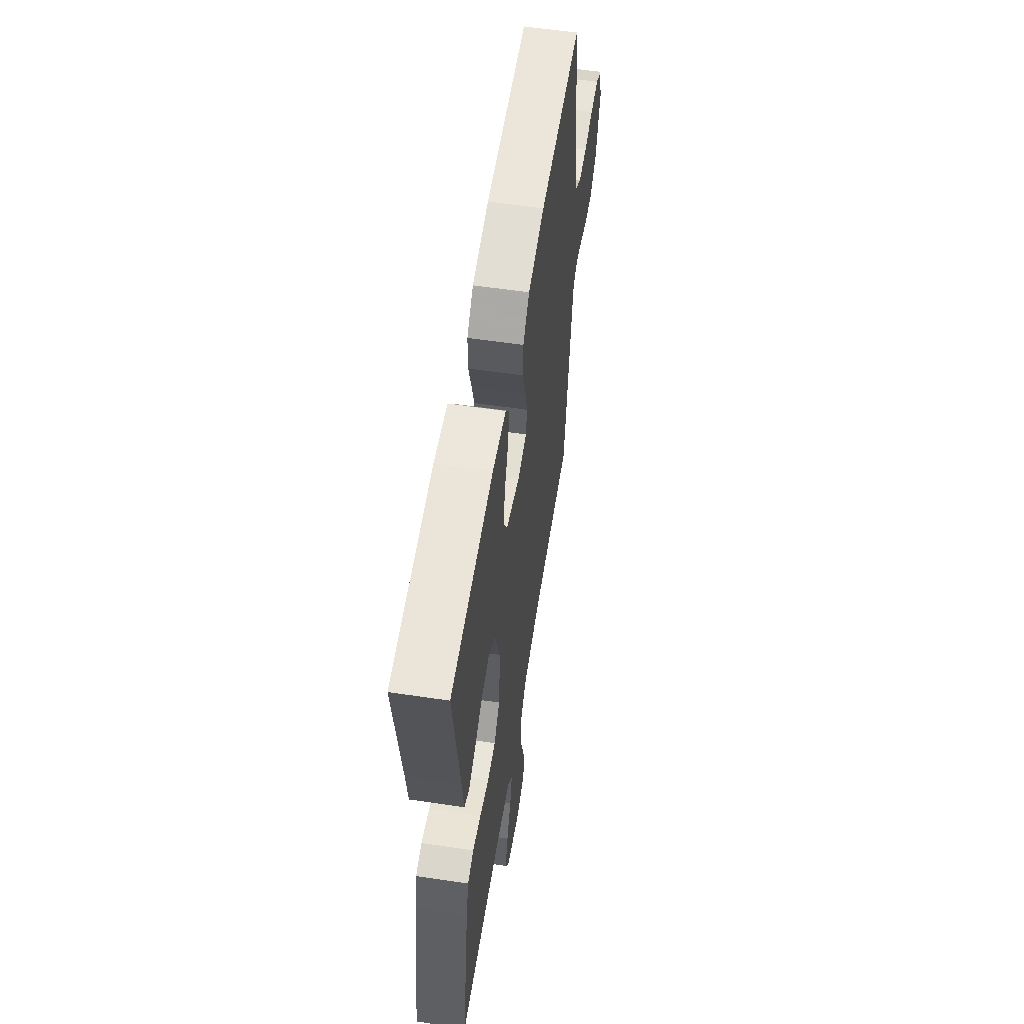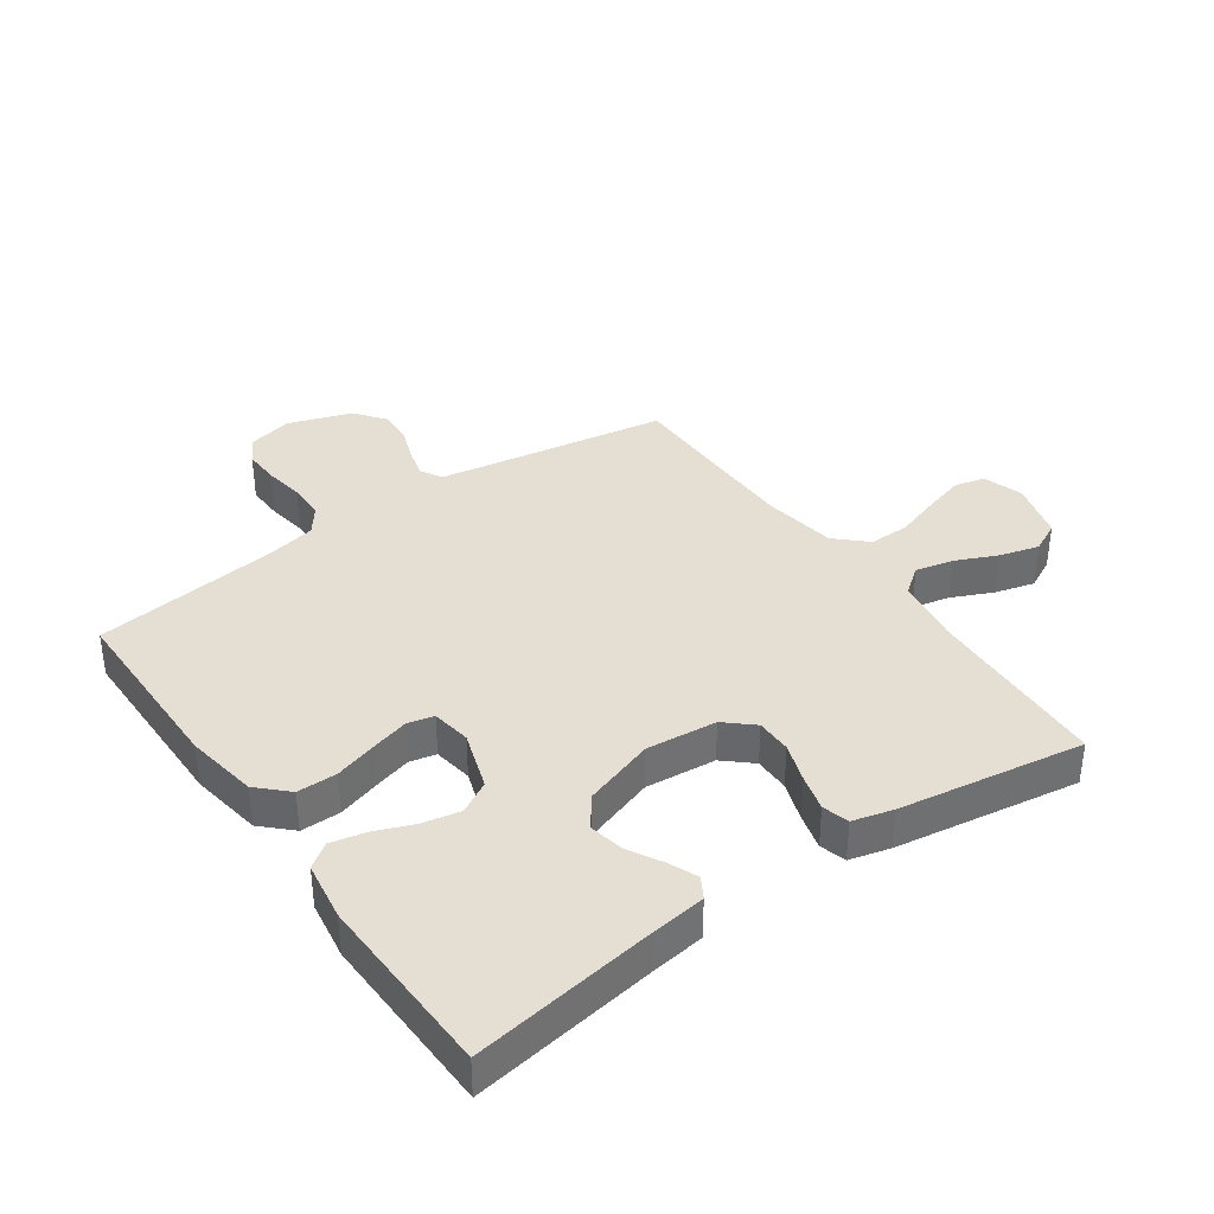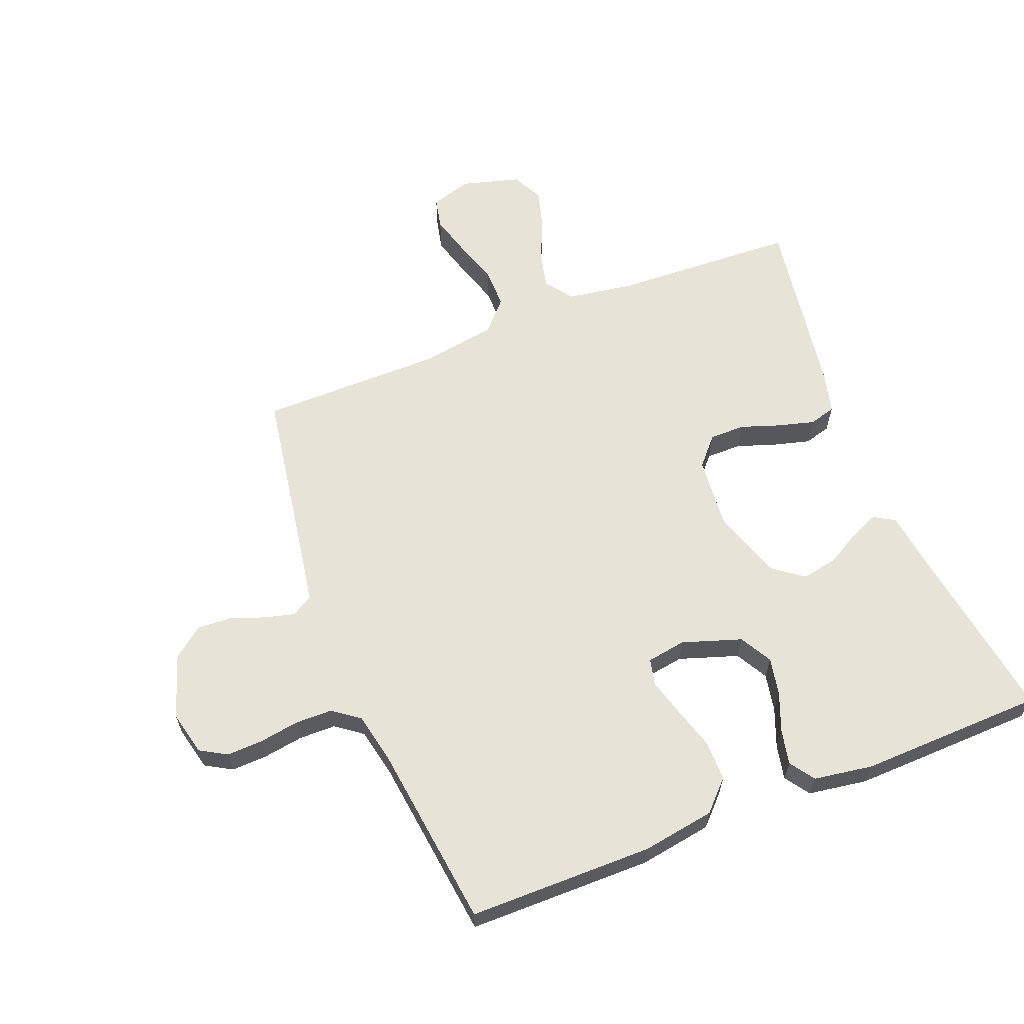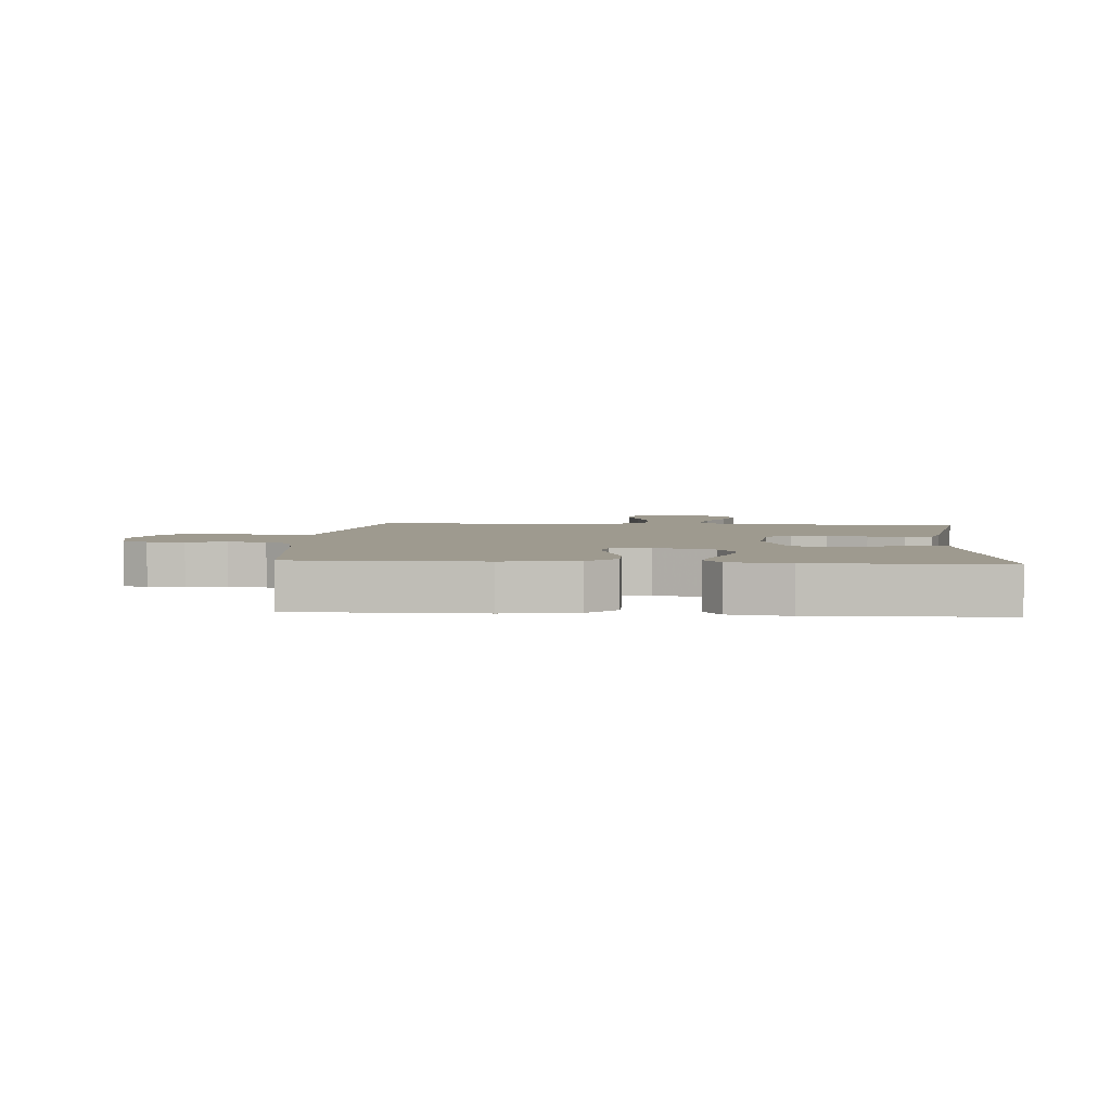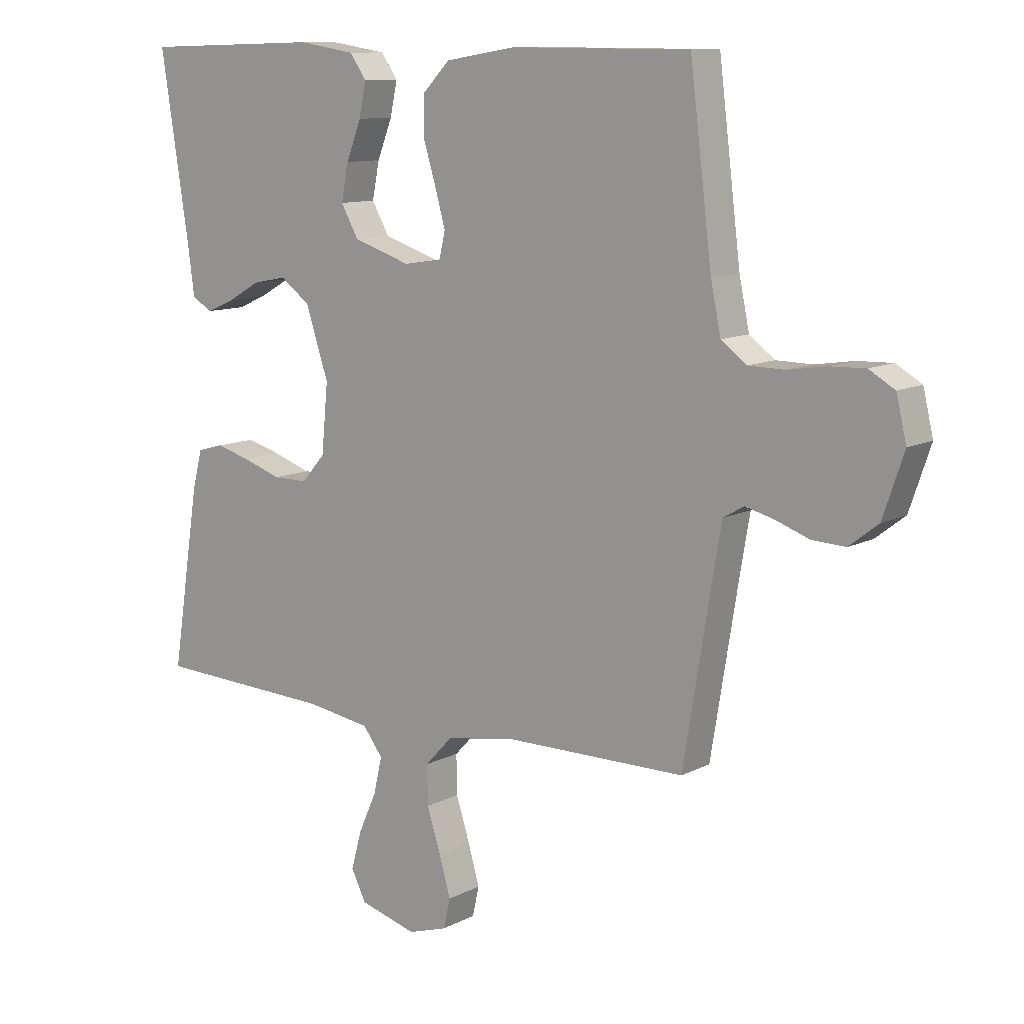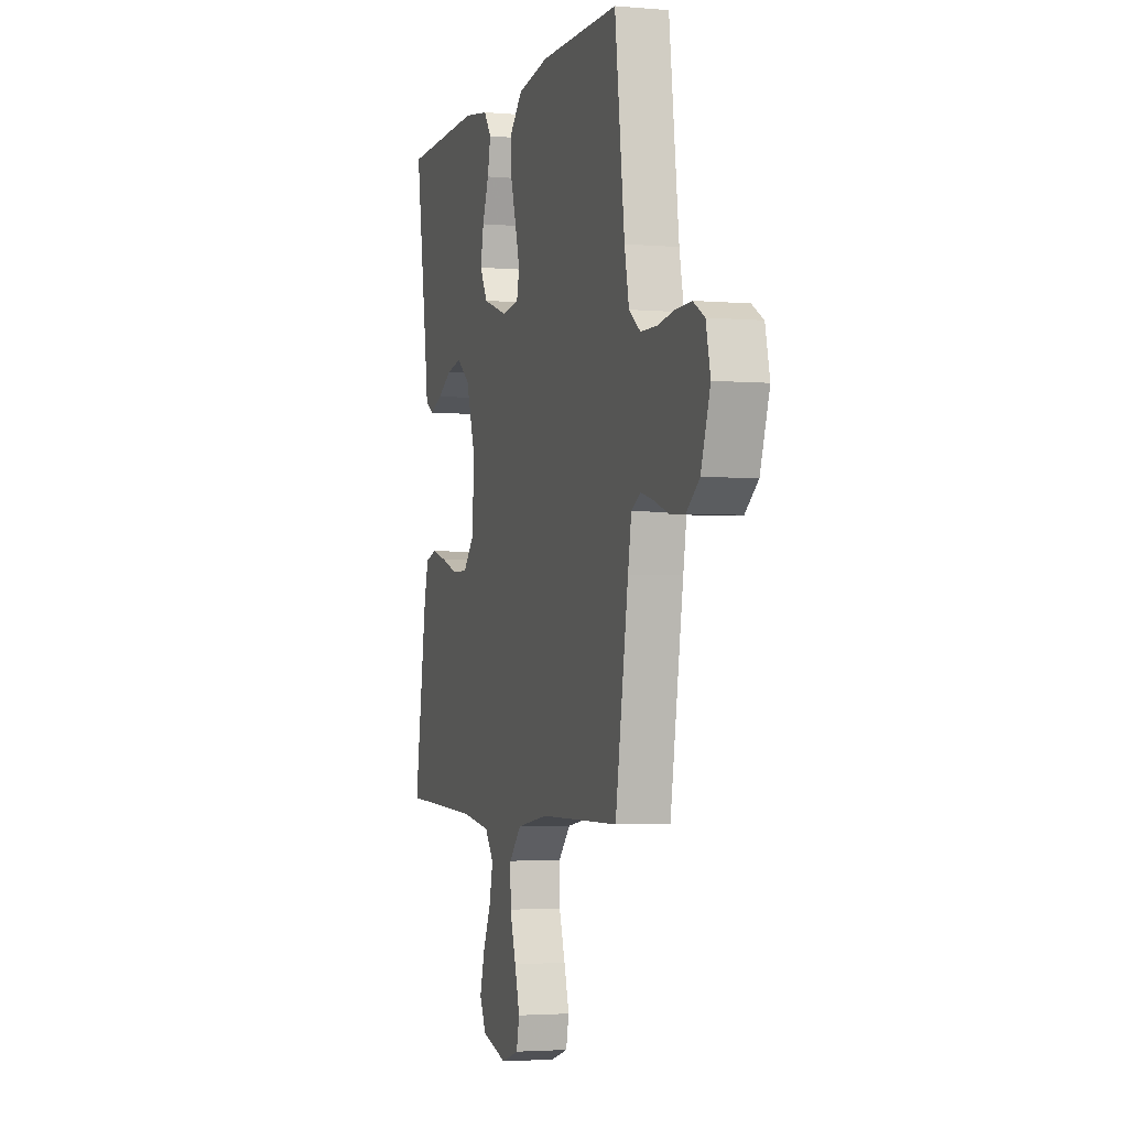
<metadata>
{"format":"obj","ext":"obj","renderer":"f3d","projection":"perspective","resolution":1024,"background":"white","views":[{"elev":57.7,"azim":98.8,"up":"+Z"},{"elev":37.1,"azim":54.9,"up":"+Y"},{"elev":62.3,"azim":-21.6,"up":"+Y"},{"elev":3.7,"azim":4.4,"up":"+Y"},{"elev":10.8,"azim":-141.8,"up":"+Z"},{"elev":-2.9,"azim":-106.9,"up":"+Z"}]}
</metadata>
<code>
v -0.5 0.07 0.5
v -0.2 0.07 0.502
v -0.082 0.07 0.483
v -0.036 0.07 0.436
v -0.036 0.07 0.371
v -0.057 0.07 0.302
v -0.074 0.07 0.241
v -0.064 0.07 0.198
v 0 0.07 0.188
v 0.096 0.07 0.22
v 0.125 0.07 0.272
v 0.113 0.07 0.333
v 0.088 0.07 0.397
v 0.076 0.07 0.453
v 0.104 0.07 0.493
v 0.2 0.07 0.508
v 0.5 0.07 0.5
v 0.454 0.07 0.2
v 0.442 0.07 0.111
v 0.408 0.07 0.091
v 0.361 0.07 0.111
v 0.306 0.07 0.142
v 0.249 0.07 0.153
v 0.199 0.07 0.116
v 0.161 0.07 0
v 0.172 0.07 -0.115
v 0.212 0.07 -0.16
v 0.27 0.07 -0.16
v 0.334 0.07 -0.138
v 0.393 0.07 -0.122
v 0.436 0.07 -0.134
v 0.453 0.07 -0.2
v 0.5 0.07 -0.5
v 0.2 0.07 -0.514
v 0.092 0.07 -0.531
v 0.059 0.07 -0.575
v 0.073 0.07 -0.636
v 0.103 0.07 -0.703
v 0.121 0.07 -0.768
v 0.096 0.07 -0.818
v 0 0.07 -0.845
v -0.066 0.07 -0.824
v -0.077 0.07 -0.774
v -0.058 0.07 -0.707
v -0.035 0.07 -0.635
v -0.034 0.07 -0.569
v -0.08 0.07 -0.52
v -0.2 0.07 -0.501
v -0.5 0.07 -0.5
v -0.549 0.07 -0.2
v -0.562 0.07 -0.125
v -0.597 0.07 -0.105
v -0.646 0.07 -0.118
v -0.701 0.07 -0.138
v -0.757 0.07 -0.141
v -0.806 0.07 -0.103
v -0.841 0.07 0
v -0.824 0.07 0.072
v -0.781 0.07 0.097
v -0.722 0.07 0.095
v -0.657 0.07 0.085
v -0.597 0.07 0.086
v -0.554 0.07 0.118
v -0.537 0.07 0.2
v -0.5 0 0.5
v -0.2 0 0.502
v -0.082 0 0.483
v -0.036 0 0.436
v -0.036 0 0.371
v -0.057 0 0.302
v -0.074 0 0.241
v -0.064 0 0.198
v 0 0 0.188
v 0.096 0 0.22
v 0.125 0 0.272
v 0.113 0 0.333
v 0.088 0 0.397
v 0.076 0 0.453
v 0.104 0 0.493
v 0.2 0 0.508
v 0.5 0 0.5
v 0.454 0 0.2
v 0.442 0 0.111
v 0.408 0 0.091
v 0.361 0 0.111
v 0.306 0 0.142
v 0.249 0 0.153
v 0.199 0 0.116
v 0.161 0 0
v 0.172 0 -0.115
v 0.212 0 -0.16
v 0.27 0 -0.16
v 0.334 0 -0.138
v 0.393 0 -0.122
v 0.436 0 -0.134
v 0.453 0 -0.2
v 0.5 0 -0.5
v 0.2 0 -0.514
v 0.092 0 -0.531
v 0.059 0 -0.575
v 0.073 0 -0.636
v 0.103 0 -0.703
v 0.121 0 -0.768
v 0.096 0 -0.818
v 0 0 -0.845
v -0.066 0 -0.824
v -0.077 0 -0.774
v -0.058 0 -0.707
v -0.035 0 -0.635
v -0.034 0 -0.569
v -0.08 0 -0.52
v -0.2 0 -0.501
v -0.5 0 -0.5
v -0.549 0 -0.2
v -0.562 0 -0.125
v -0.597 0 -0.105
v -0.646 0 -0.118
v -0.701 0 -0.138
v -0.757 0 -0.141
v -0.806 0 -0.103
v -0.841 0 0
v -0.824 0 0.072
v -0.781 0 0.097
v -0.722 0 0.095
v -0.657 0 0.085
v -0.597 0 0.086
v -0.554 0 0.118
v -0.537 0 0.2
f 58 59 60 61
f 58 61 62
f 57 58 62
f 56 57 62
f 53 54 55 56
f 52 53 56 62
f 51 52 62 63
f 48 49 50
f 47 48 50 51
f 42 43 44 45
f 40 41 42 45
f 40 45 46
f 37 38 39 40
f 36 37 40 46
f 35 36 46 47
f 31 32 33 34
f 28 29 30 31
f 28 31 34 35
f 19 20 21 22
f 18 19 22
f 18 22 23
f 17 18 23
f 16 17 23 24
f 12 13 14 15
f 11 12 15 16
f 3 4 5 6
f 3 6 7
f 64 1 2 3
f 64 3 7
f 63 64 7 8
f 51 63 8 9
f 47 51 9 10
f 27 28 35 47
f 26 27 47
f 25 26 47 10
f 11 16 24 25
f 10 11 25
f 125 124 123 122
f 126 125 122
f 126 122 121
f 126 121 120
f 120 119 118 117
f 126 120 117 116
f 127 126 116 115
f 114 113 112
f 115 114 112 111
f 109 108 107 106
f 109 106 105 104
f 110 109 104
f 104 103 102 101
f 110 104 101 100
f 111 110 100 99
f 98 97 96 95
f 95 94 93 92
f 99 98 95 92
f 86 85 84 83
f 86 83 82
f 87 86 82
f 87 82 81
f 88 87 81 80
f 79 78 77 76
f 80 79 76 75
f 70 69 68 67
f 71 70 67
f 67 66 65 128
f 71 67 128
f 72 71 128 127
f 73 72 127 115
f 74 73 115 111
f 111 99 92 91
f 111 91 90
f 74 111 90 89
f 89 88 80 75
f 89 75 74
f 1 65 66 2
f 2 66 67 3
f 3 67 68 4
f 4 68 69 5
f 5 69 70 6
f 6 70 71 7
f 7 71 72 8
f 8 72 73 9
f 9 73 74 10
f 10 74 75 11
f 11 75 76 12
f 12 76 77 13
f 13 77 78 14
f 14 78 79 15
f 15 79 80 16
f 16 80 81 17
f 17 81 82 18
f 18 82 83 19
f 19 83 84 20
f 20 84 85 21
f 21 85 86 22
f 22 86 87 23
f 23 87 88 24
f 24 88 89 25
f 25 89 90 26
f 26 90 91 27
f 27 91 92 28
f 28 92 93 29
f 29 93 94 30
f 30 94 95 31
f 31 95 96 32
f 32 96 97 33
f 33 97 98 34
f 34 98 99 35
f 35 99 100 36
f 36 100 101 37
f 37 101 102 38
f 38 102 103 39
f 39 103 104 40
f 40 104 105 41
f 41 105 106 42
f 42 106 107 43
f 43 107 108 44
f 44 108 109 45
f 45 109 110 46
f 46 110 111 47
f 47 111 112 48
f 48 112 113 49
f 49 113 114 50
f 50 114 115 51
f 51 115 116 52
f 52 116 117 53
f 53 117 118 54
f 54 118 119 55
f 55 119 120 56
f 56 120 121 57
f 57 121 122 58
f 58 122 123 59
f 59 123 124 60
f 60 124 125 61
f 61 125 126 62
f 62 126 127 63
f 63 127 128 64
f 64 128 65 1

</code>
